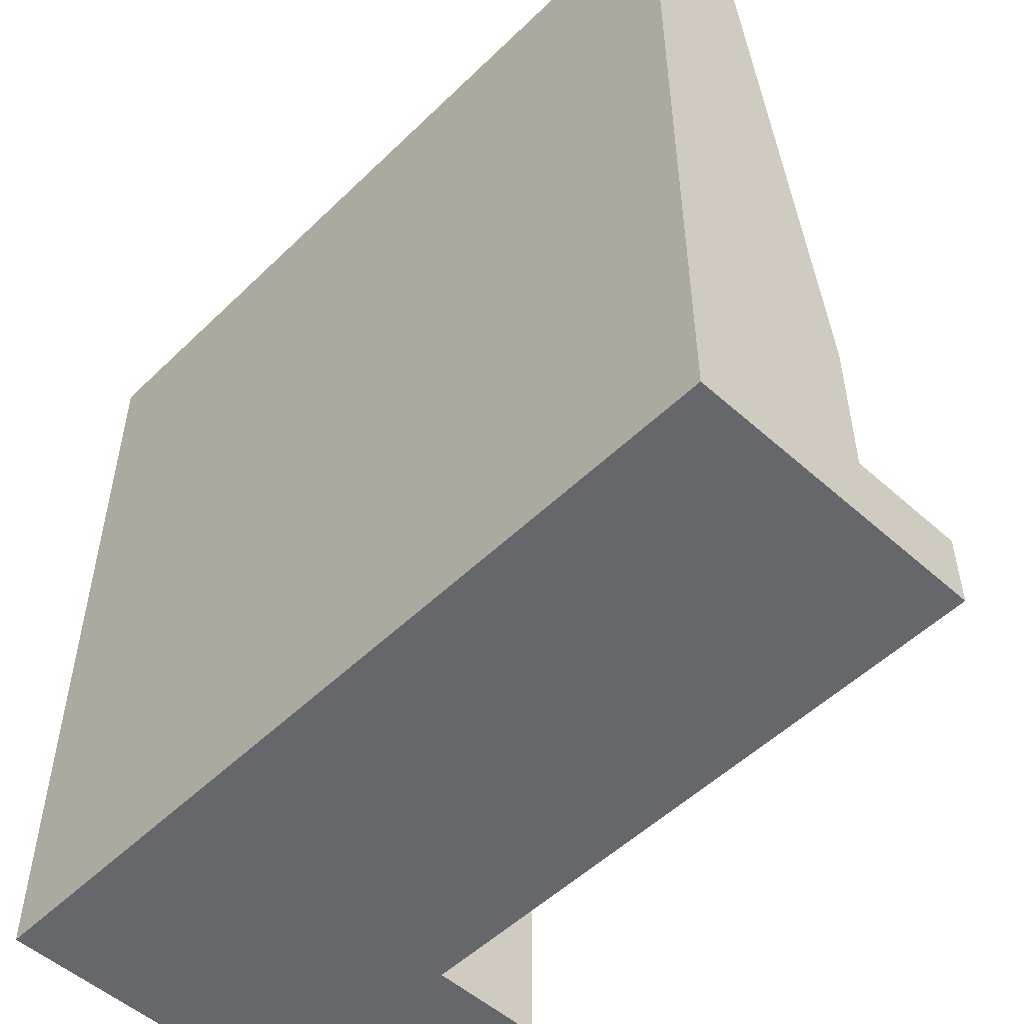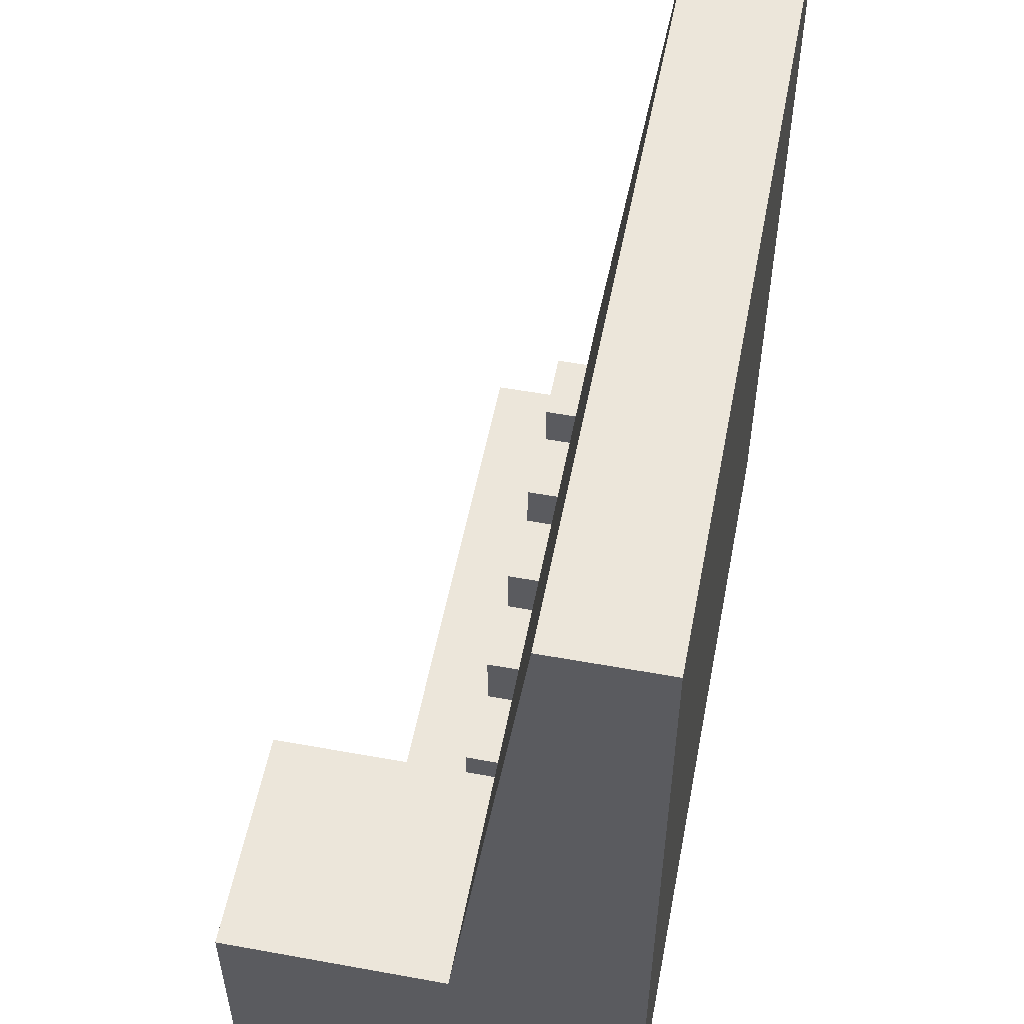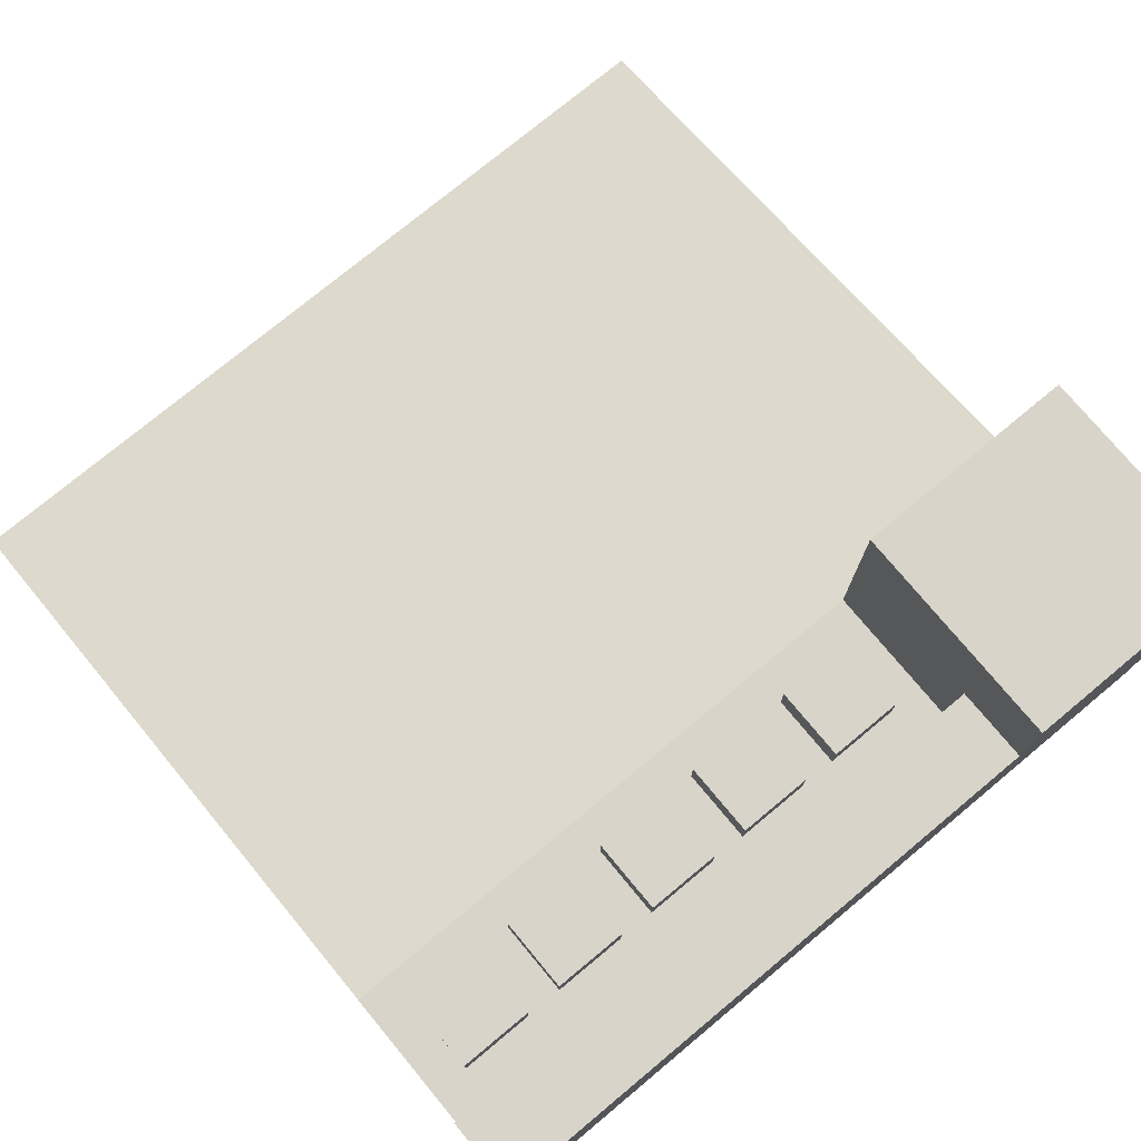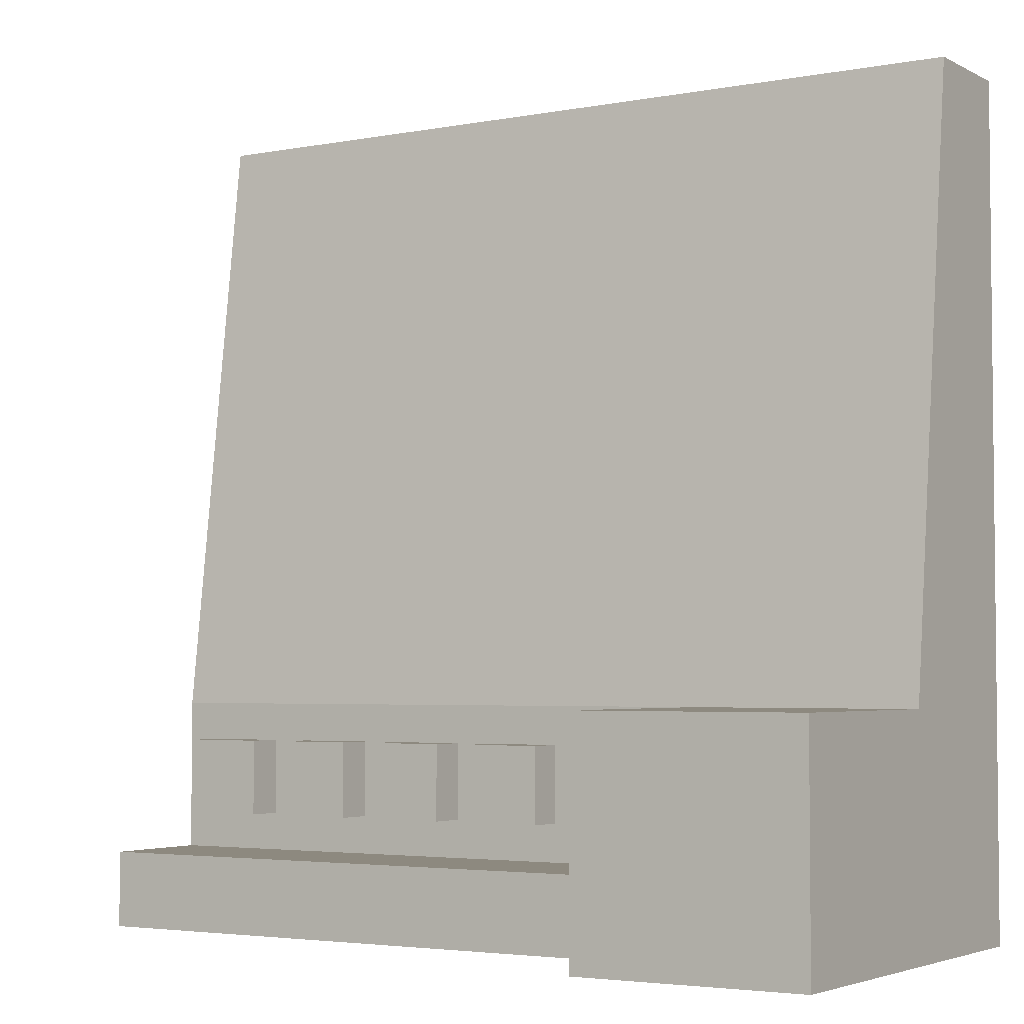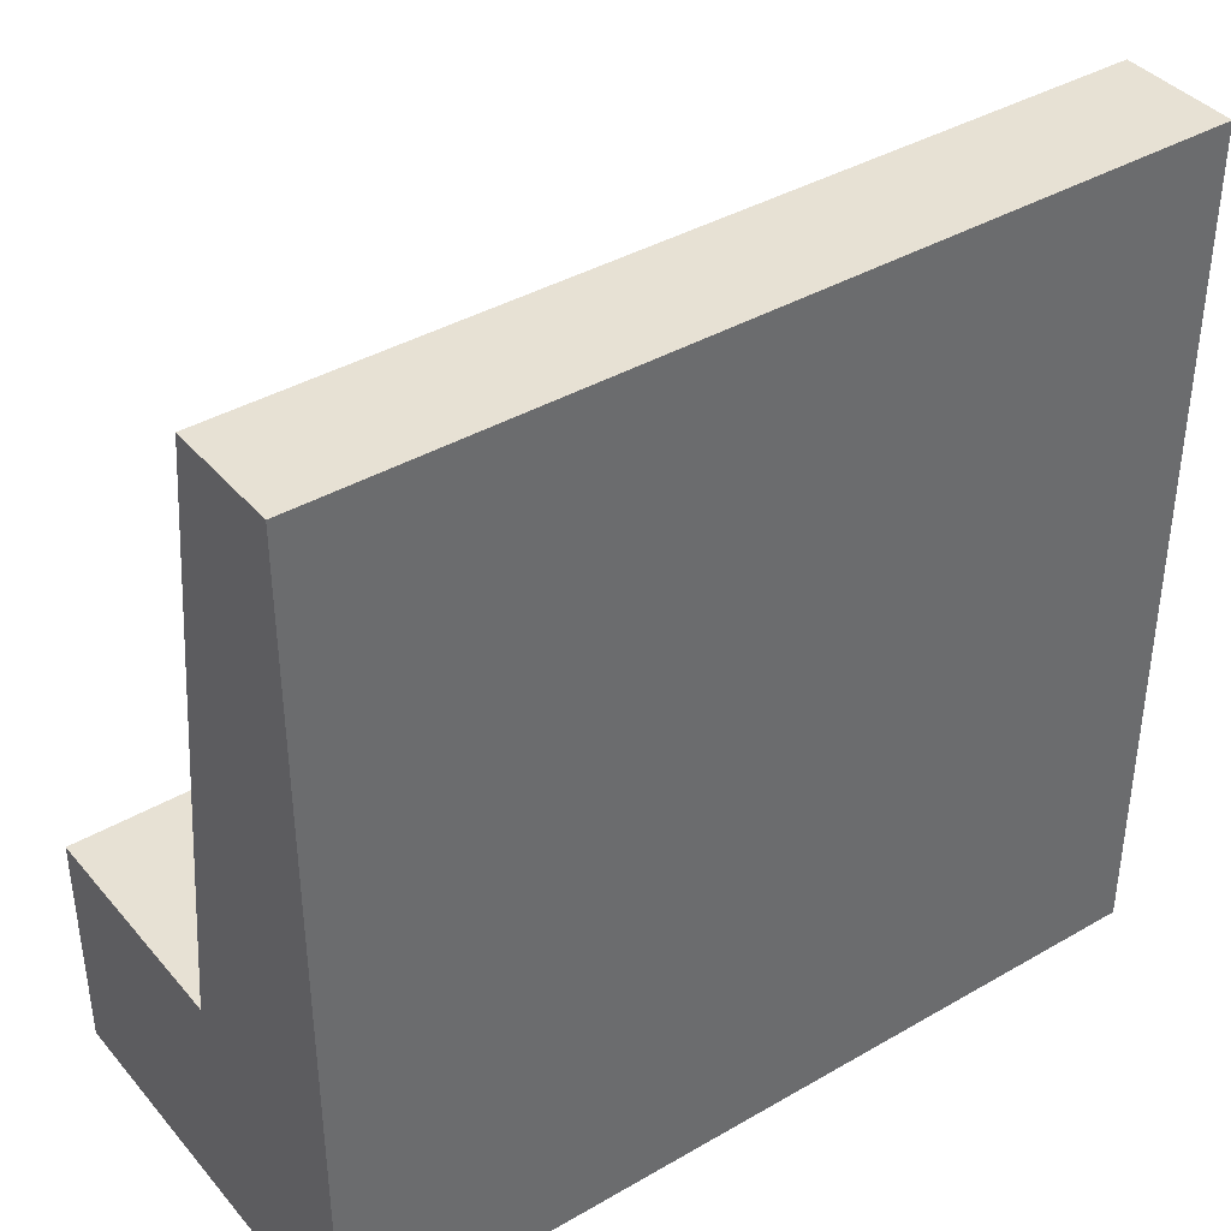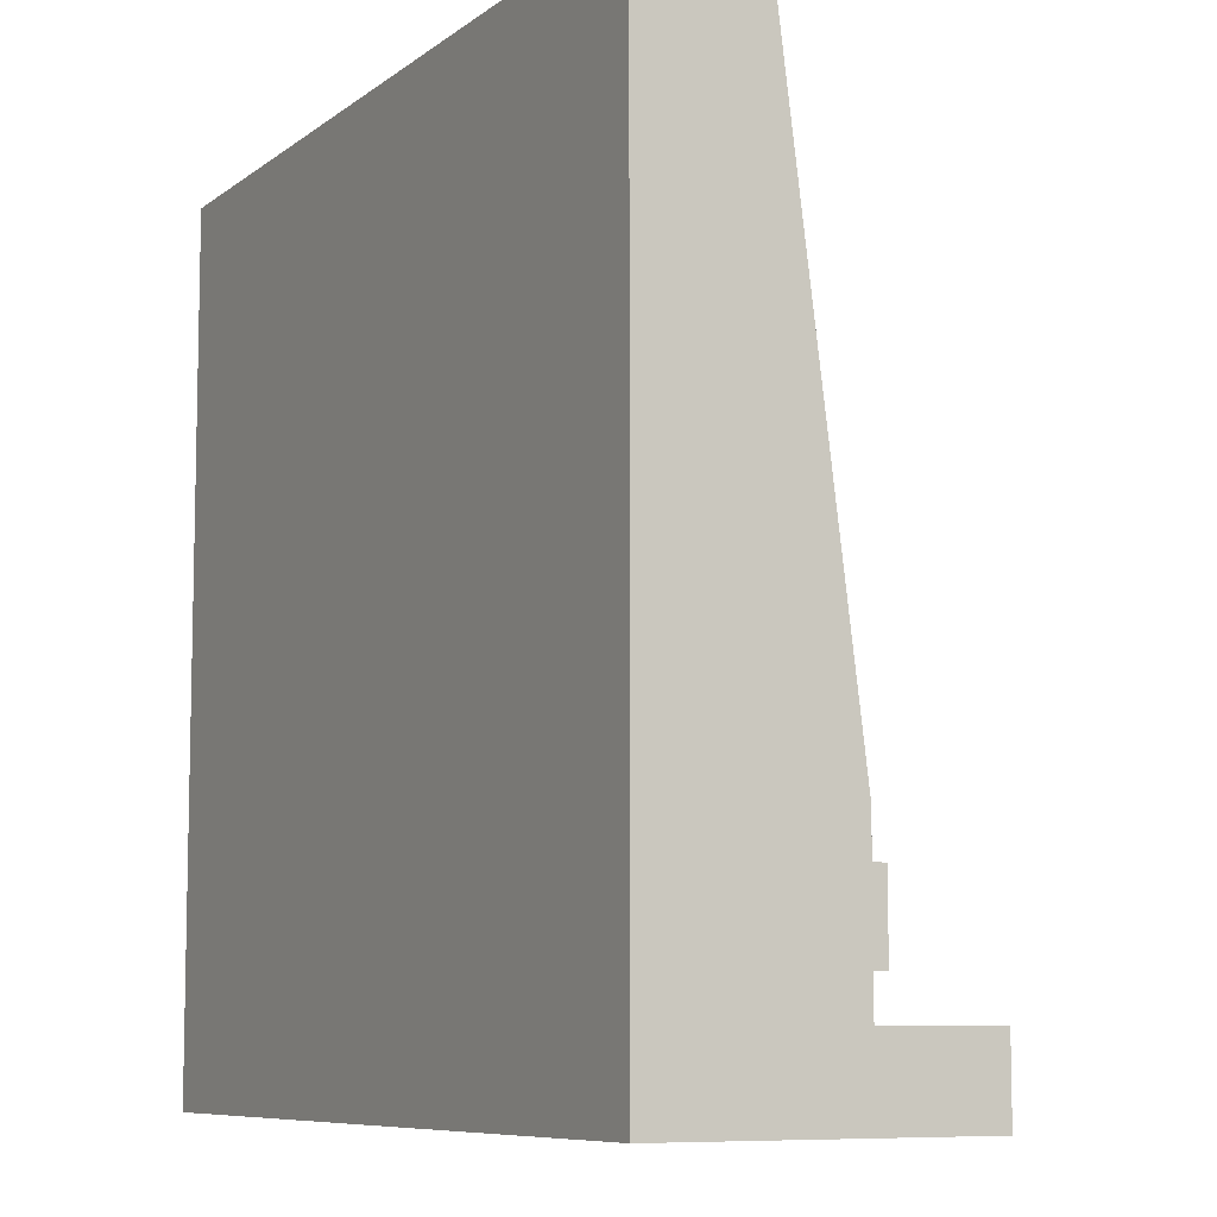
<metadata>
{"format":"obj","ext":"obj","renderer":"f3d","projection":"perspective","resolution":1024,"background":"white","views":[{"elev":-52.2,"azim":46.1,"up":"+Z"},{"elev":54.4,"azim":-79.1,"up":"+Z"},{"elev":75.7,"azim":140.3,"up":"+Y"},{"elev":-3.7,"azim":-147.8,"up":"+Z"},{"elev":39.5,"azim":-35.8,"up":"+Z"},{"elev":-8.2,"azim":61.7,"up":"+Z"}]}
</metadata>
<code>
o board
v -5 8 -9
v 11 8 -9
v 11 5 -9
v -5 8 -11
v 11 8 -11
v 11 5 -11
v -11 3 11
v 11 3 11
v -11 0 11
v 11 0 11
v 11 5 -5
v -11 0 -5
v 11 0 -5
v -11 11 -5
v -5 11 -5
v -11 5 -5
v -5 5 -5
v -11 11 -11
v -5 11 -11
v -5 5 -11
v -11 0 -11
v 11 0 -11
v -11 5 -11
v -5 5 -9
f 2 1 24
f 2 24 3
f 4 1 2
f 4 2 5
f 5 2 3
f 5 3 6
f 10 8 7
f 10 7 9
f 7 8 11
f 7 11 16
f 13 11 8
f 13 8 10
f 17 15 14
f 17 14 16
f 20 19 15
f 20 15 17
f 14 15 19
f 14 19 18
f 22 6 11
f 22 11 13
f 23 18 19
f 23 19 20
f 3 24 20
f 3 20 6
f 9 7 16
f 9 16 12
f 21 23 6
f 21 6 22
f 24 1 4
f 24 4 20
f 20 4 5
f 20 5 6
f 16 14 18
f 16 18 23
f 12 16 23
f 12 23 21
f 16 11 6
f 16 6 23
f 21 22 13
f 21 13 10
f 10 9 12
f 10 12 21
o cuboid
v 8 6 -6
v 10 6 -6
v 8 5 -6
v 10 5 -6
v 8 6 -8
v 10 6 -8
v 8 5 -8
v 10 5 -8
f 26 25 27
f 26 27 28
f 31 29 30
f 31 30 32
f 29 25 26
f 29 26 30
f 28 27 31
f 28 31 32
f 27 25 29
f 27 29 31
f 30 26 28
f 30 28 32
o cuboid
v 5 6 -6
v 7 6 -6
v 5 5 -6
v 7 5 -6
v 5 6 -8
v 7 6 -8
v 5 5 -8
v 7 5 -8
f 34 33 35
f 34 35 36
f 39 37 38
f 39 38 40
f 37 33 34
f 37 34 38
f 36 35 39
f 36 39 40
f 35 33 37
f 35 37 39
f 38 34 36
f 38 36 40
o cuboid
v 2 6 -6
v 4 6 -6
v 2 5 -6
v 4 5 -6
v 2 6 -8
v 4 6 -8
v 2 5 -8
v 4 5 -8
f 42 41 43
f 42 43 44
f 47 45 46
f 47 46 48
f 45 41 42
f 45 42 46
f 44 43 47
f 44 47 48
f 43 41 45
f 43 45 47
f 46 42 44
f 46 44 48
o cuboid
v -4 6 -6
v -2 6 -6
v -4 5 -6
v -2 5 -6
v -4 6 -8
v -2 6 -8
v -4 5 -8
v -2 5 -8
f 50 49 51
f 50 51 52
f 55 53 54
f 55 54 56
f 53 49 50
f 53 50 54
f 52 51 55
f 52 55 56
f 51 49 53
f 51 53 55
f 54 50 52
f 54 52 56
o cuboid
v -1 6 -6
v 1 6 -6
v -1 5 -6
v 1 5 -6
v -1 6 -8
v 1 6 -8
v -1 5 -8
v 1 5 -8
f 58 57 59
f 58 59 60
f 63 61 62
f 63 62 64
f 61 57 58
f 61 58 62
f 60 59 63
f 60 63 64
f 59 57 61
f 59 61 63
f 62 58 60
f 62 60 64

</code>
